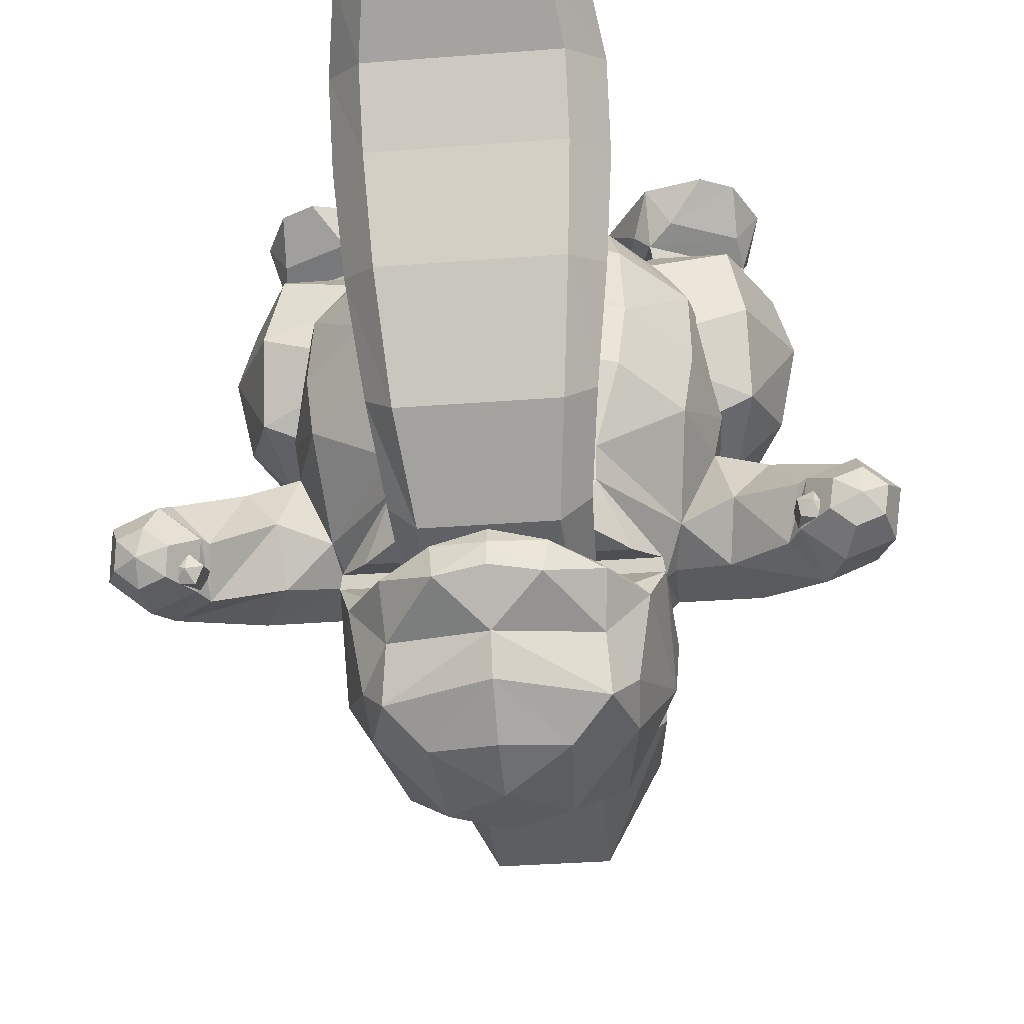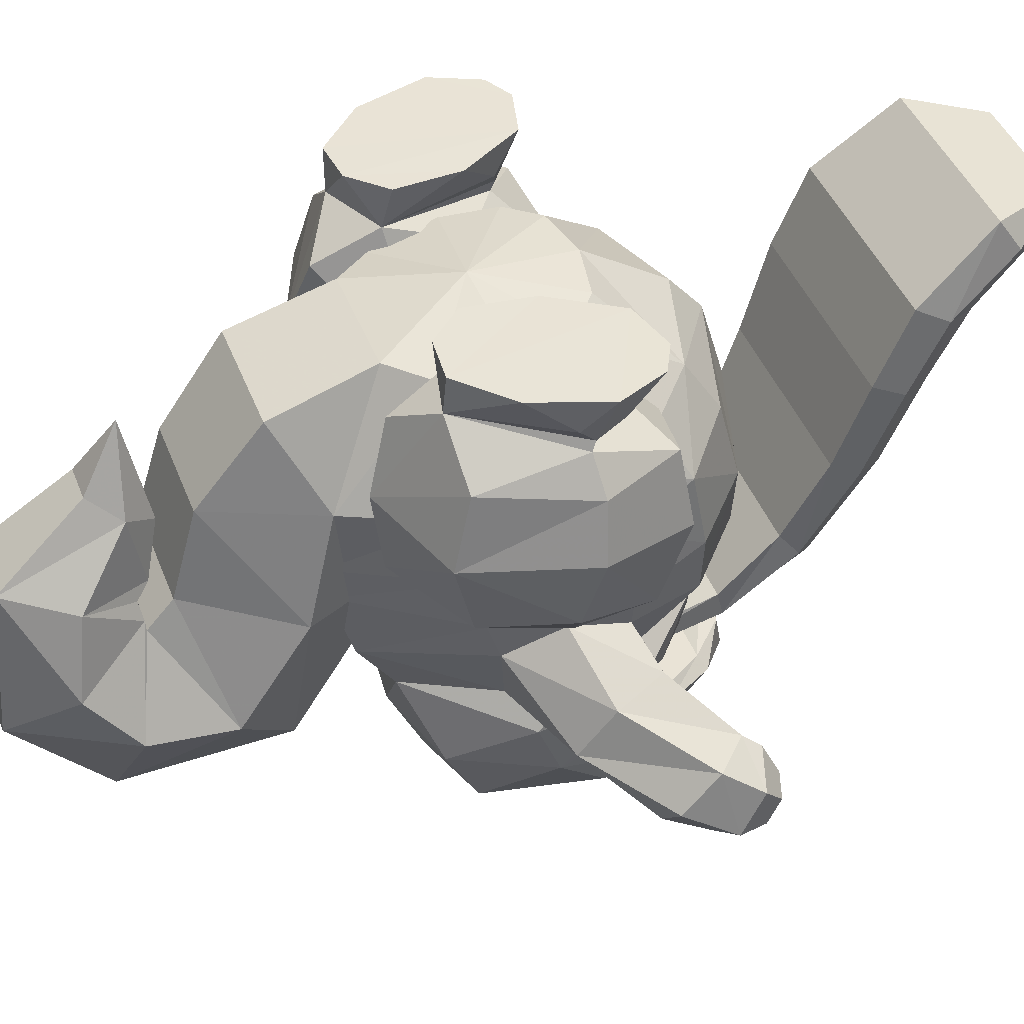
<metadata>
{"format":"obj","ext":"obj","renderer":"f3d","projection":"perspective","resolution":1024,"background":"white","views":[{"elev":-33.5,"azim":-173.9,"up":"+Z"},{"elev":42.5,"azim":70.1,"up":"+Z"}]}
</metadata>
<code>
o beroringa
v -1.697 0.7669 -0.8716
v -1.947 -0.2177 -1.015
v 0.001736 -0.3979 -0.6543
v -1.078 1.301 -0.7531
v -1.87 2.556 -1.892
v -2.088 3.13 -2.777
v -3.171 2.239 -3.125
v 0.001249 3.048 -1.71
v 0.0029 3.66 -2.429
v -3.347 0.5509 -2.529
v 0.002714 1.487 -0.712
v -3.586 0.9852 -3.591
v 1.942 -0.217 -1.015
v 1.675 0.7672 -0.8715
v 1.891 2.556 -1.892
v 1.049 1.301 -0.7531
v 2.093 3.13 -2.778
v 3.181 2.239 -3.125
v -2.906 -1.62 -3.022
v -3.224 -1.466 -4.157
v -1.615 -3.44 -4.643
v 3.331 0.5504 -2.529
v 3.601 0.9853 -3.591
v -1.695 -1.506 -1.207
v -1.976 -3.295 -3.22
v -1.132 -2.189 -1.147
v 1.636 -3.44 -4.643
v 1.725 -1.505 -1.206
v 2.966 -1.619 -3.022
v 3.208 -1.465 -4.157
v 1.097 -2.189 -1.148
v 1.978 -3.295 -3.22
v 2.772 1.731 -2.209
v -2.79 1.732 -2.208
v -1.047 -1.185 -3.284
v 1.05 -1.185 -3.284
v 1.119 -1.927 -5.466
v -1.115 -1.927 -5.466
v -1.175 -4.098 -1.721
v 1.178 -4.098 -1.721
v 2.236 -3.846 -5.221
v -1.114 -5.766 -4.976
v -1.048 -5.285 -3.299
v -2.232 -3.846 -5.221
v 1.119 -5.766 -4.976
v 1.051 -5.285 -3.299
v -1.123 -6.248 -5.512
v 1.127 -6.248 -5.512
v -2.249 -5.112 -7.095
v 2.252 -5.112 -7.095
v -1.123 -3.961 -8.668
v 1.127 -3.961 -8.668
v -1.015 -6.247 -5.4
v 1.021 -6.247 -5.4
v 2.039 -6.646 -7.158
v -2.033 -6.646 -7.158
v -1.015 -7.041 -8.901
v 1.021 -7.041 -8.901
v 1.776 -7.523 -6.12
v -0.8838 -6.303 -5.069
v 0.8895 -6.303 -5.069
v -1.77 -7.523 -6.12
v 0.8895 -8.734 -7.182
v -0.8838 -8.734 -7.182
v 1.352 -7.268 -4.66
v -1.345 -7.268 -4.66
v -0.6708 -6.054 -4.869
v 0.6777 -6.054 -4.869
v 0.6777 -8.483 -4.45
v -0.6708 -8.483 -4.45
v 0.7212 -6.309 -3.499
v -0.3554 -5.767 -3.892
v 0.3623 -5.767 -3.892
v 0.3623 -6.859 -3.119
v -0.7143 -6.309 -3.499
v -0.3554 -6.859 -3.119
v 0.0123 -6.146 -2.013
v 0.002165 4.086 -3.901
v -2.176 3.474 -4.214
v -3.212 2.486 -4.524
v -1.515 -3.345 -5.37
v 1.548 -3.345 -5.37
v 3.22 2.486 -4.524
v 2.181 3.474 -4.214
v 3.634 1.133 -4.843
v -3.623 1.133 -4.843
v -3.213 -1.228 -5.193
v 3.223 -1.227 -5.194
v -3.509 0.01849 -5.286
v -3.509 0.01849 -5.286
v -3.19 -0.9926 -5.908
v -3.19 -0.9926 -5.908
v 3.54 0.01847 -5.286
v 3.54 0.01847 -5.286
v -2.047 3.442 -5.261
v -3.053 2.488 -5.607
v -1.638 3.099 -6.621
v -2.877 1.21 -6.968
v -1.619 2.981 -7.192
v 3.221 -0.9925 -5.908
v 3.221 -0.9925 -5.908
v 0.01455 4.01 -5.078
v 0.01455 3.505 -6.563
v 1.668 3.099 -6.621
v 1.648 2.981 -7.192
v -3.477 1.127 -5.596
v 3.51 1.127 -5.596
v 2.076 3.442 -5.261
v 3.084 2.488 -5.607
v 2.906 1.21 -6.968
v 2.596 0.63 -7.642
v 1.311 -2.196 -7.926
v 1.443 -2.907 -6.833
v -1.382 -2.907 -6.833
v 2.745 -0.7716 -7.256
v -2.716 -0.7716 -7.256
v -1.287 -2.196 -7.926
v 2.766 0.3976 -7.35
v -2.566 0.63 -7.642
v -2.737 0.3976 -7.35
v -2.129 2.313 -8.12
v -1.265 3.076 -7.983
v 1.297 3.076 -7.983
v 2.163 2.313 -8.12
v 1.987 -1.563 -9.392
v 0.01456 -1.988 -9.627
v 0.01456 -1.318 -11.06
v 0.01621 3.472 -7.783
v 2.693 0.2713 -9.564
v 2.739 -0.1549 -8.479
v -2.016 -1.563 -9.392
v -2.711 -0.1549 -8.479
v -2.622 1.736 -8.206
v -2.664 0.2713 -9.564
v -1.782 -0.9052 -10.7
v -2.581 1.811 -7.978
v 2.61 1.811 -7.978
v 2.652 1.736 -8.206
v 1.811 -0.9052 -10.7
v 0.000953 3.443 -10.17
v -0.8512 3.996 -9.485
v 0.001802 4.099 -9.377
v 2.142 2.432 -8.82
v 1.593 3.218 -8.895
v -1.615 3.218 -8.895
v -2.393 2.378 -9.017
v -1.713 2.77 -9.9
v -1.784 3.36 -9.112
v 2.397 2.378 -9.017
v 2.173 2.047 -10.36
v 1.717 2.77 -9.9
v -2.108 1.324 -10.82
v 2.112 1.324 -10.82
v -2.169 2.047 -10.36
v -1.781 2.57 -10.9
v 0.8548 3.996 -9.485
v 0.002591 4.115 -8.985
v 0.002591 3.912 -8.625
v 0.914 3.867 -8.855
v 1.767 3.36 -9.112
v -0.9213 3.867 -8.855
v 0.9999 0.4478 -11.75
v 0.001821 3.15 -10.84
v 1.784 2.57 -10.9
v 1.126 2.072 -11.47
v 0.001803 2.324 -11.54
v -1.122 2.072 -11.47
v -0.9963 0.4478 -11.75
v 0.001802 0.2804 -11.94
v 0.001802 1.347 -11.9
v -2.16 2.432 -8.82
v -1.571 3.544 -7.541
v -1.362 0.6104 -8.601
v 1.366 0.6104 -8.601
v -1.475 0.6764 -8.858
v -1.115 3.815 -8.481
v -1.225 0.7375 -9.093
v 0.00146 3.815 -8.481
v 0.001804 0.7375 -9.093
v -0.6825 0.828 -9.356
v -1.606 3.647 -7.979
v 0.6546 0.828 -9.356
v 1.609 3.647 -7.979
v 1.229 0.7375 -9.093
v 1.118 3.815 -8.481
v 1.575 3.544 -7.541
v 1.478 0.6764 -8.858
v 1.691 4.574 -6.389
v -1.688 4.574 -6.389
v -1.324 5.308 -7.232
v 1.327 5.308 -7.232
v -1.812 4.906 -6.779
v 1.815 4.906 -6.779
v 1.919 5.292 -4.806
v -1.915 5.292 -4.806
v -1.503 6.412 -5.349
v 1.505 6.412 -5.349
v -2.056 5.776 -5.045
v 2.059 5.776 -5.045
v 2.049 5.841 -3.177
v -2.046 5.841 -3.177
v -1.605 7.097 -3.635
v 1.608 7.097 -3.635
v -2.196 6.389 -3.381
v 2.199 6.389 -3.381
v 2.054 6.467 -1.744
v -2.05 6.467 -1.744
v -1.608 7.759 -2.381
v 1.611 7.759 -2.381
v -2.2 7.051 -2.036
v 2.204 7.051 -2.036
v 1.834 7.933 -0.5133
v -1.83 7.933 -0.5133
v 1.438 8.694 -1.589
v 1.968 8.302 -1.071
v -1.435 8.694 -1.589
v -1.964 8.302 -1.071
v -1.23 9.099 -1.18
v -1.145 9.282 -0.6812
v 1.149 9.282 -0.6812
v -0.8987 8.942 -1.617
v 0.9017 8.942 -1.617
v 0.001823 9.446 -1.188
v 1.233 9.099 -1.18
v 3.761 1.697 -6.832
v 4.368 1.353 -5.999
v 4.868 0.3735 -6.06
v 3.655 1.062 -7.725
v 4.155 0.08331 -7.786
v 4.762 -0.2612 -6.953
v 4.799 1.585 -8.196
v 4.739 2.271 -7.522
v 5.393 2.313 -6.783
v 6.106 1.668 -6.718
v 5.512 0.9407 -8.131
v 6.165 0.982 -7.392
v 5.699 2.882 -7.537
v 6.161 2.736 -7.656
v 5.816 2.767 -8.019
v 5.301 2.758 -7.832
v 5.365 2.489 -8.247
v 4.959 1.941 -8.22
v 4.85 2.405 -7.505
v 6.44 1.903 -7.917
v 6.331 2.367 -7.202
v 6.224 2.467 -8.071
v 5.536 2.618 -6.997
v 5.826 2.343 -8.366
v 5.754 1.69 -8.426
v 5.041 2.403 -7.768
v 5.327 2.347 -7.923
v 5.072 2.463 -8.083
v 4.903 1.591 -8.08
v 4.93 2.235 -8.263
v 5.258 2.243 -8.229
v 4.796 2.334 -7.978
v 4.749 1.704 -7.754
v -3.761 1.697 -6.832
v -4.368 1.353 -5.999
v -4.868 0.3735 -6.06
v -4.762 -0.2612 -6.953
v -3.655 1.062 -7.725
v -4.155 0.08331 -7.786
v -4.605 1.944 -7.939
v -4.811 2.364 -7.097
v -5.618 2.109 -6.589
v -6.219 1.435 -6.923
v -6.013 1.014 -7.765
v -5.206 1.269 -8.273
v -5.803 2.925 -7.69
v -6.215 2.751 -7.463
v -5.822 2.878 -7.184
v -5.352 2.889 -7.382
v -5.274 2.772 -7.861
v -4.941 2.477 -7.071
v -4.807 2.276 -7.895
v -6.294 2.039 -8.034
v -6.137 2.634 -7.942
v -6.428 2.24 -7.21
v -5.752 2.459 -6.728
v -5.667 2.645 -8.14
v -5.484 2.057 -8.377
v -5.028 2.712 -7.64
v -5.292 2.531 -7.599
v -5.062 2.551 -7.363
v -5.139 2.542 -7.891
v -4.814 2.568 -7.835
v -4.733 1.903 -7.86
v -4.767 2.574 -7.509
v -4.679 1.91 -7.487
v 3.844 -0.009015 -5.037
v 2.514 -0.4076 -5.444
v 2.381 1.017 -5.251
v 4.154 1.278 -4.545
v 2.016 2.08 -3.895
v 1.865 1.958 -2.23
v 3.857 1.673 -1.787
v 4.132 1.844 -3.139
v 4.169 -2.073 -2.881
v 2.279 -2.791 -2.722
v 2.403 -2.624 -4.14
v 4.92 0.1049 -2.792
v 4.625 -0.1894 -4.134
v 4.593 0.2043 -1.756
v 0.5328 -0.7365 -3.452
v 3.923 -1.673 -4.396
v 2.588 -1.677 -5.094
v 3.994 -1.727 -1.594
v 2.947 -1.798 -0.7888
v 2.556 0.896 -1.165
v 4.161 0.1156 -1.122
v 1.626 0.2077 -1.308
v 1.775 -1.223 -0.8265
v 1.986 -2.393 -1.455
v 4.116 0.1906 -0.9536
v 4.037 0.7158 -0.6909
v 4.423 0.4264 -0.02528
v 2.228 0.8587 -0.6534
v 2.505 0.971 -0.9542
v 2.899 1.262 -0.6881
v 3.967 -0.9226 -0.01971
v 3.059 -1.772 -0.01301
v 2.47 1.365 -0.01812
v 1.709 0.1674 -0.02
v 1.593 -1.072 -0.006358
v 2.212 -1.702 -0.002681
v 4.019 1.326 -0.02338
v 3.446 1.608 -0.02309
v 4.182 -0.09575 -0.6637
v -2.381 1.017 -5.251
v -2.514 -0.4076 -5.444
v -3.844 -0.009016 -5.037
v -2.016 2.08 -3.895
v -4.154 1.278 -4.545
v -4.132 1.844 -3.139
v -3.857 1.673 -1.787
v -1.865 1.958 -2.23
v -2.403 -2.624 -4.14
v -2.279 -2.791 -2.722
v -4.169 -2.073 -2.881
v -4.625 -0.1894 -4.134
v -4.92 0.1049 -2.792
v -4.593 0.2043 -1.756
v -0.5328 -0.7365 -3.452
v -3.923 -1.673 -4.396
v -2.588 -1.677 -5.094
v -2.936 -1.798 -0.7888
v -3.983 -1.727 -1.594
v -4.149 0.1158 -1.122
v -2.545 0.8962 -1.165
v -1.615 0.2079 -1.308
v -1.975 -2.393 -1.455
v -1.764 -1.223 -0.8264
v -4.423 0.4264 -0.02528
v -4.037 0.7158 -0.6909
v -4.116 0.1906 -0.9536
v -2.505 0.971 -0.9542
v -2.228 0.8587 -0.6534
v -2.899 1.262 -0.6881
v -3.059 -1.772 -0.01301
v -3.967 -0.9226 -0.01971
v -2.212 -1.702 -0.002681
v -1.593 -1.072 -0.006358
v -1.709 0.1674 -0.02
v -2.47 1.365 -0.01812
v -3.446 1.608 -0.02309
v -4.019 1.326 -0.02338
v -4.182 -0.09575 -0.6637
f 14 22 33
f 14 13 22
f 3 13 14
f 3 28 13
f 31 28 3
f 3 26 31
f 24 26 3
f 3 2 24
f 1 2 3
f 1 10 2
f 10 1 34
f 4 1 3
f 3 11 4
f 16 11 3
f 3 14 16
f 105 110 111
f 105 104 110
f 103 104 105
f 103 102 104
f 97 102 103
f 97 95 102
f 96 95 97
f 96 79 95
f 80 79 96
f 80 7 79
f 12 7 80
f 80 86 12
f 96 86 80
f 96 106 86
f 98 106 96
f 96 97 98
f 99 98 97
f 99 119 98
f 79 102 95
f 79 78 102
f 9 78 79
f 9 84 78
f 17 84 9
f 17 18 84
f 15 18 17
f 15 33 18
f 14 33 15
f 15 16 14
f 11 16 15
f 15 8 11
f 9 8 15
f 9 5 8
f 6 5 9
f 6 7 5
f 79 7 6
f 6 9 79
f 15 17 9
f 5 11 8
f 5 4 11
f 1 4 5
f 34 1 5
f 7 34 5
f 84 102 78
f 84 108 102
f 109 108 84
f 109 104 108
f 110 104 109
f 109 107 110
f 85 107 109
f 109 83 85
f 84 83 109
f 84 18 83
f 23 83 18
f 23 85 83
f 102 108 104
f 103 99 97
f 103 105 99
f 38 36 37
f 38 35 36
f 44 35 38
f 44 25 35
f 39 31 26
f 39 40 31
f 43 40 39
f 43 46 40
f 37 36 32
f 41 37 32
f 45 46 43
f 42 45 43
f 228 118 110
f 225 228 110
f 42 43 44
f 309 311 315
f 315 320 316
f 315 319 320
f 311 319 315
f 311 310 319
f 310 313 319
f 356 349 347
f 357 355 359
f 357 356 355
f 350 356 357
f 350 349 356
f 357 353 350
f 10 24 2
f 10 19 24
f 20 19 10
f 20 21 19
f 81 21 20
f 81 82 21
f 113 82 81
f 113 88 82
f 100 88 113
f 100 93 88
f 85 88 93
f 85 30 88
f 23 30 85
f 23 22 30
f 18 22 23
f 18 33 22
f 93 107 85
f 30 82 88
f 30 27 82
f 29 27 30
f 29 32 27
f 28 32 29
f 28 31 32
f 22 29 30
f 22 28 29
f 13 28 22
f 27 21 82
f 27 25 21
f 32 25 27
f 25 19 21
f 25 24 19
f 26 24 25
f 113 115 100
f 113 112 115
f 114 112 113
f 114 117 112
f 116 117 114
f 116 119 117
f 120 119 116
f 120 98 119
f 81 114 113
f 81 87 114
f 20 87 81
f 20 86 87
f 12 86 20
f 20 10 12
f 7 12 10
f 10 34 7
f 114 91 116
f 114 87 91
f 89 91 87
f 87 86 89
f 106 89 86
f 111 115 112
f 111 118 115
f 110 118 111
f 25 39 26
f 25 43 39
f 44 43 25
f 40 32 31
f 40 46 32
f 41 32 46
f 46 45 41
f 49 56 47
f 49 57 56
f 51 57 49
f 51 52 57
f 38 52 51
f 38 37 52
f 41 52 37
f 41 50 52
f 45 50 41
f 45 48 50
f 47 48 45
f 45 42 47
f 49 47 42
f 42 44 49
f 51 49 44
f 44 38 51
f 52 58 57
f 52 50 58
f 55 58 50
f 50 48 55
f 54 55 48
f 54 59 55
f 65 59 54
f 54 61 65
f 68 65 61
f 68 71 65
f 73 71 68
f 68 72 73
f 67 72 68
f 67 75 72
f 47 54 48
f 47 53 54
f 56 53 47
f 56 62 53
f 64 62 56
f 56 57 64
f 63 64 57
f 57 58 63
f 55 63 58
f 55 59 63
f 54 60 61
f 54 53 60
f 66 60 53
f 53 62 66
f 70 66 62
f 62 64 70
f 69 70 64
f 64 63 69
f 59 69 63
f 59 65 69
f 61 67 68
f 61 60 67
f 66 67 60
f 66 75 67
f 76 75 66
f 66 70 76
f 74 76 70
f 70 69 74
f 71 74 69
f 69 65 71
f 144 159 158
f 144 160 159
f 149 160 144
f 149 151 160
f 150 151 149
f 150 164 151
f 153 164 150
f 153 165 164
f 162 165 153
f 162 170 165
f 169 170 162
f 169 168 170
f 127 168 169
f 127 135 168
f 152 168 135
f 152 167 168
f 155 167 152
f 155 163 167
f 166 167 163
f 166 170 167
f 165 170 166
f 166 163 165
f 164 165 163
f 170 168 167
f 162 127 169
f 162 139 127
f 153 139 162
f 153 129 139
f 150 129 153
f 150 149 129
f 138 129 149
f 149 143 138
f 144 143 149
f 134 152 135
f 134 154 152
f 146 154 134
f 146 147 154
f 148 147 146
f 148 141 147
f 161 141 148
f 148 145 161
f 146 145 148
f 146 171 145
f 133 171 146
f 146 134 133
f 158 161 145
f 154 155 152
f 154 147 155
f 141 140 147
f 141 142 140
f 156 140 142
f 156 151 140
f 160 151 156
f 156 159 160
f 107 225 110
f 107 226 225
f 94 226 107
f 94 227 226
f 101 227 94
f 101 230 227
f 115 230 101
f 115 229 230
f 118 229 115
f 118 228 229
f 235 229 228
f 235 236 229
f 230 229 236
f 236 234 230
f 227 230 234
f 234 233 227
f 226 227 233
f 233 232 226
f 225 226 232
f 232 231 225
f 228 225 231
f 231 235 228
f 317 315 316
f 317 329 315
f 313 318 319
f 313 324 318
f 325 324 313
f 309 321 322
f 309 329 321
f 315 329 309
f 329 317 321
f 326 309 322
f 326 313 309
f 325 313 326
f 319 323 320
f 319 318 323
f 324 323 318
f 356 354 355
f 356 368 354
f 358 353 357
f 358 364 353
f 363 353 364
f 361 347 360
f 361 368 347
f 354 368 361
f 368 356 347
f 347 362 360
f 347 353 362
f 363 362 353
f 365 357 359
f 365 358 357
f 364 358 365
f 71 77 74
f 71 73 77
f 72 77 73
f 72 75 77
f 76 77 75
f 76 74 77
f 128 105 123
f 128 99 105
f 122 99 128
f 122 121 99
f 136 99 121
f 136 119 99
f 132 119 136
f 132 117 119
f 131 117 132
f 131 126 117
f 127 126 131
f 127 125 126
f 139 125 127
f 139 129 125
f 130 125 129
f 130 112 125
f 111 112 130
f 130 137 111
f 138 137 130
f 130 129 138
f 112 126 125
f 112 117 126
f 131 135 127
f 131 134 135
f 132 134 131
f 132 133 134
f 136 133 132
f 137 105 111
f 137 124 105
f 123 105 124
f 258 106 98
f 258 259 106
f 265 259 258
f 265 266 259
f 260 259 266
f 260 90 259
f 92 90 260
f 260 261 92
f 267 261 260
f 267 268 261
f 263 261 268
f 263 116 261
f 120 116 263
f 263 262 120
f 269 262 263
f 269 264 262
f 258 262 264
f 258 98 262
f 120 262 98
f 116 92 261
f 90 106 259
f 264 265 258
f 266 267 260
f 268 269 263
f 124 122 123
f 124 121 122
f 137 121 124
f 137 136 121
f 122 128 123
f 137 133 136
f 137 138 133
f 145 144 158
f 145 143 144
f 171 143 145
f 171 138 143
f 133 138 171
f 141 157 142
f 141 161 157
f 158 157 161
f 159 157 158
f 159 156 157
f 142 157 156
f 140 155 147
f 140 163 155
f 164 163 140
f 140 151 164
f 192 181 172
f 192 190 181
f 176 181 190
f 190 178 176
f 191 178 190
f 191 185 178
f 193 185 191
f 193 183 185
f 188 183 193
f 172 189 192
f 172 186 189
f 188 189 186
f 186 183 188
f 174 172 173
f 174 186 172
f 187 186 174
f 187 183 186
f 184 183 187
f 184 185 183
f 182 185 184
f 182 178 185
f 179 178 182
f 179 180 178
f 176 178 180
f 180 177 176
f 175 176 177
f 175 181 176
f 173 181 175
f 173 172 181
f 195 188 194
f 195 189 188
f 198 189 195
f 198 192 189
f 196 192 198
f 196 190 192
f 197 190 196
f 197 191 190
f 199 191 197
f 199 193 191
f 194 193 199
f 194 188 193
f 201 194 200
f 201 195 194
f 204 195 201
f 204 198 195
f 202 198 204
f 202 196 198
f 203 196 202
f 203 197 196
f 205 197 203
f 205 199 197
f 200 199 205
f 200 194 199
f 207 200 206
f 207 201 200
f 210 201 207
f 210 204 201
f 208 204 210
f 208 202 204
f 209 202 208
f 209 203 202
f 211 203 209
f 211 205 203
f 206 205 211
f 206 200 205
f 213 206 212
f 213 207 206
f 217 207 213
f 217 210 207
f 216 210 217
f 216 208 210
f 214 208 216
f 214 209 208
f 215 209 214
f 215 211 209
f 212 211 215
f 212 206 211
f 213 218 217
f 213 219 218
f 212 219 213
f 212 220 219
f 215 220 212
f 215 224 220
f 214 224 215
f 214 222 224
f 216 222 214
f 216 221 222
f 217 221 216
f 217 218 221
f 223 221 218
f 223 222 221
f 224 222 223
f 223 220 224
f 219 220 223
f 223 218 219
f 323 321 317
f 323 322 321
f 324 322 323
f 324 326 322
f 325 326 324
f 360 354 361
f 360 365 354
f 362 365 360
f 362 364 365
f 363 364 362
f 244 234 236
f 244 245 234
f 246 245 244
f 246 238 245
f 239 238 246
f 239 237 238
f 240 237 239
f 240 243 237
f 242 243 240
f 242 231 243
f 235 231 242
f 242 249 235
f 241 249 242
f 241 248 249
f 239 248 241
f 239 246 248
f 241 240 239
f 241 242 240
f 232 243 231
f 232 247 243
f 233 247 232
f 233 245 247
f 234 245 233
f 238 247 245
f 238 237 247
f 243 247 237
f 249 236 235
f 249 244 236
f 248 244 249
f 248 246 244
f 267 277 268
f 267 279 277
f 266 279 267
f 266 280 279
f 265 280 266
f 265 275 280
f 264 275 265
f 264 276 275
f 269 276 264
f 269 282 276
f 274 276 282
f 274 273 276
f 270 273 274
f 270 272 273
f 271 272 270
f 271 280 272
f 279 280 271
f 271 278 279
f 270 278 271
f 270 281 278
f 274 281 270
f 274 282 281
f 278 277 279
f 273 275 276
f 273 272 275
f 280 275 272
f 268 282 269
f 268 277 282
f 281 282 277
f 277 278 281
f 327 323 317
f 327 328 323
f 316 328 327
f 316 320 328
f 328 320 323
f 327 317 316
f 366 354 365
f 366 367 354
f 359 367 366
f 359 355 367
f 365 359 366
f 355 354 367
f 251 252 250
f 251 255 252
f 254 252 255
f 254 256 252
f 253 256 254
f 253 257 256
f 250 256 257
f 250 252 256
f 253 254 255
f 285 283 284
f 285 289 283
f 290 289 285
f 290 288 289
f 287 289 288
f 287 283 289
f 286 283 287
f 286 284 283
f 286 287 288
f 300 305 301
f 300 314 305
f 313 305 314
f 313 312 305
f 310 312 313
f 310 296 312
f 297 296 310
f 297 298 296
f 304 298 297
f 304 302 298
f 299 302 304
f 299 303 302
f 306 303 299
f 306 291 303
f 307 291 306
f 307 292 291
f 305 292 307
f 305 293 292
f 295 293 305
f 295 294 293
f 298 294 295
f 298 302 294
f 303 294 302
f 303 291 294
f 293 294 291
f 291 292 293
f 295 296 298
f 295 305 296
f 312 296 305
f 307 301 305
f 307 306 301
f 299 301 306
f 299 300 301
f 308 300 299
f 308 309 300
f 311 309 308
f 308 304 311
f 299 304 308
f 297 311 304
f 297 310 311
f 309 314 300
f 309 313 314
f 344 339 338
f 344 352 339
f 353 352 344
f 344 351 353
f 351 350 353
f 351 337 350
f 344 337 351
f 344 333 337
f 330 333 344
f 330 334 333
f 332 334 330
f 332 341 334
f 345 341 332
f 345 340 341
f 338 340 345
f 338 339 340
f 348 340 339
f 348 343 340
f 349 343 348
f 349 336 343
f 350 336 349
f 350 337 336
f 335 336 337
f 335 343 336
f 342 343 335
f 342 340 343
f 341 340 342
f 342 334 341
f 335 334 342
f 335 333 334
f 337 333 335
f 348 347 349
f 348 339 347
f 352 347 339
f 352 353 347
f 331 332 330
f 331 346 332
f 344 346 331
f 344 338 346
f 345 346 338
f 345 332 346
f 344 331 330

</code>
